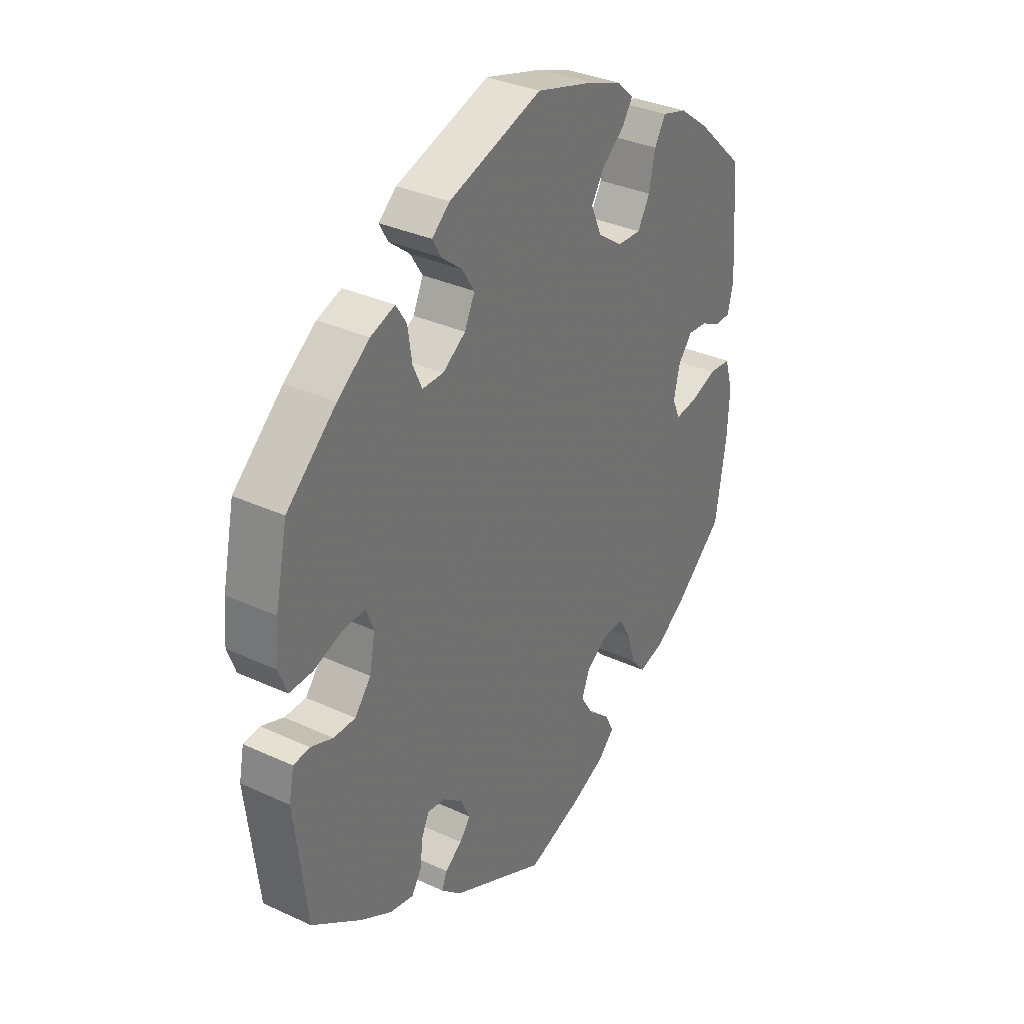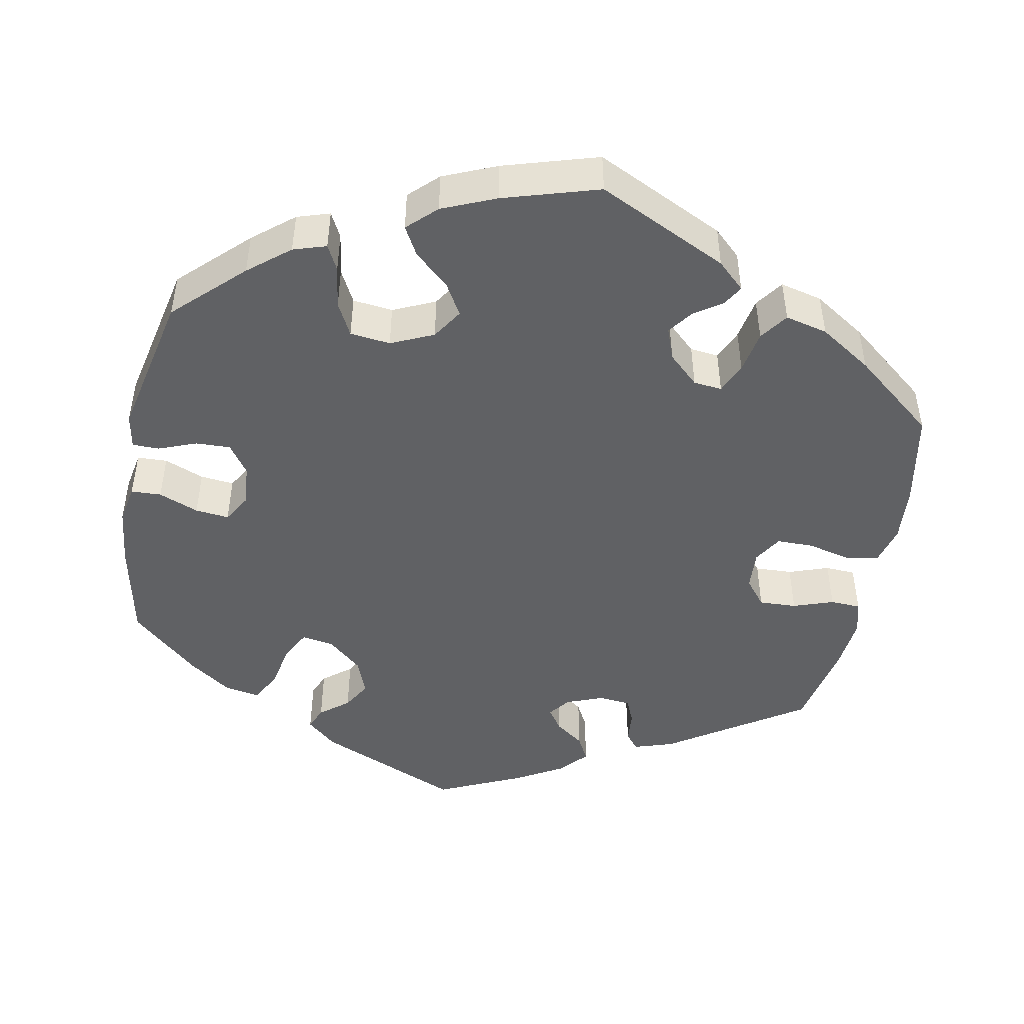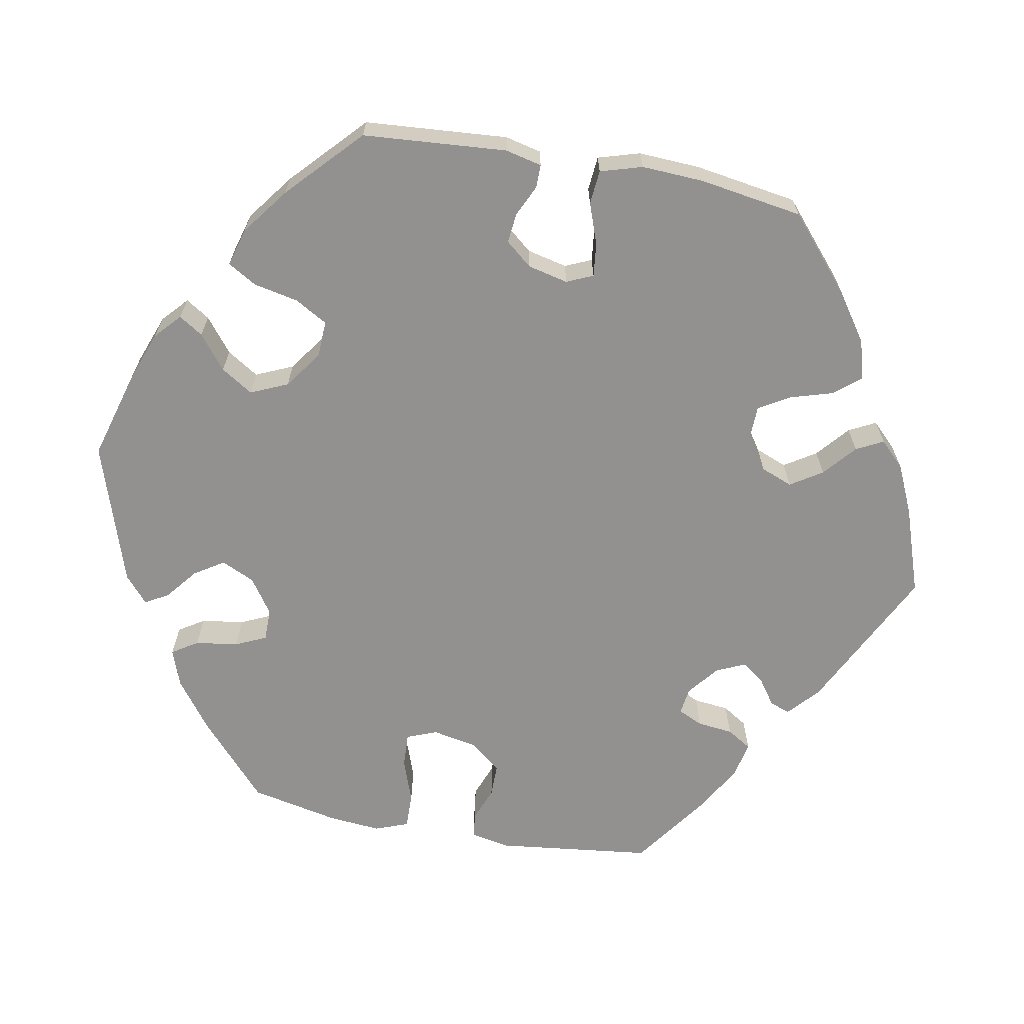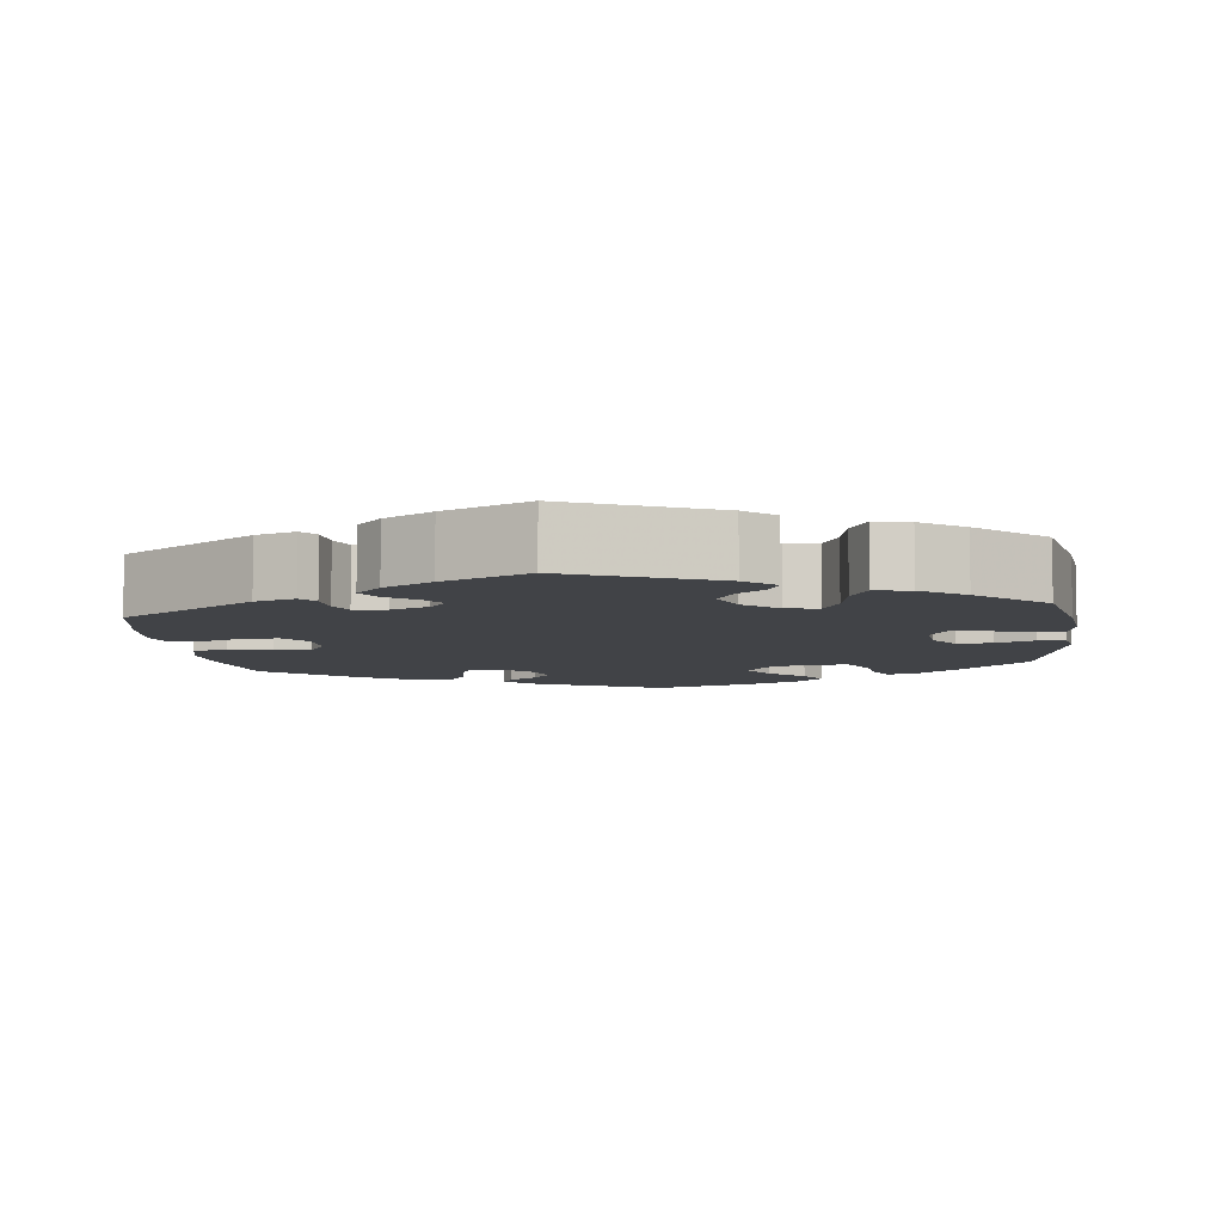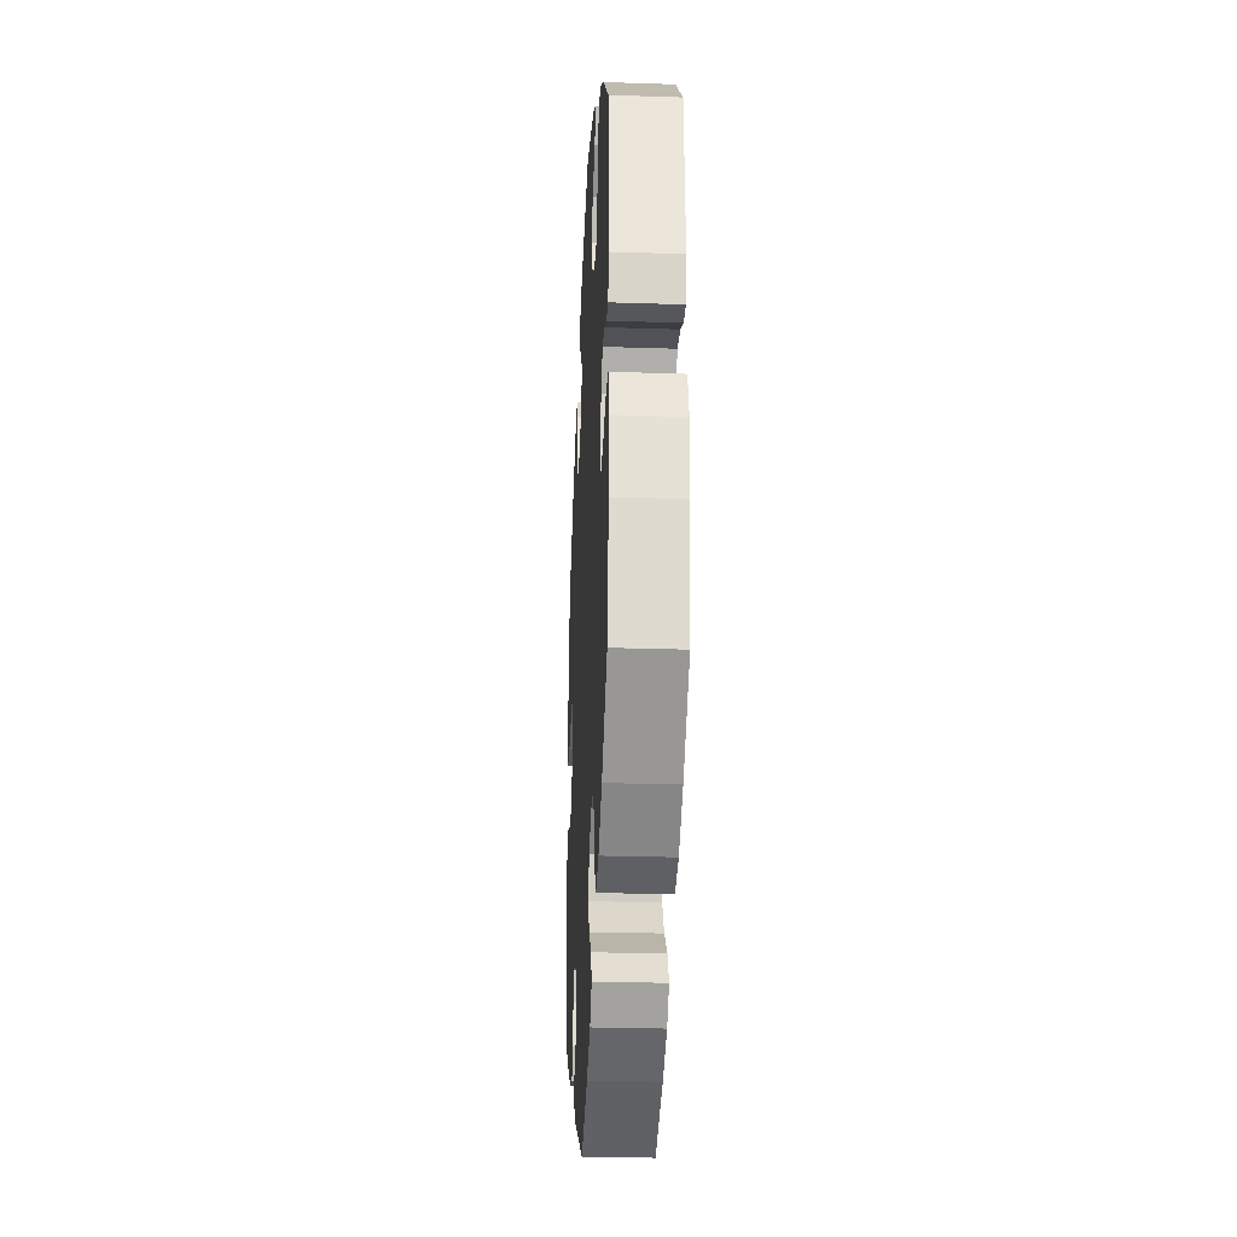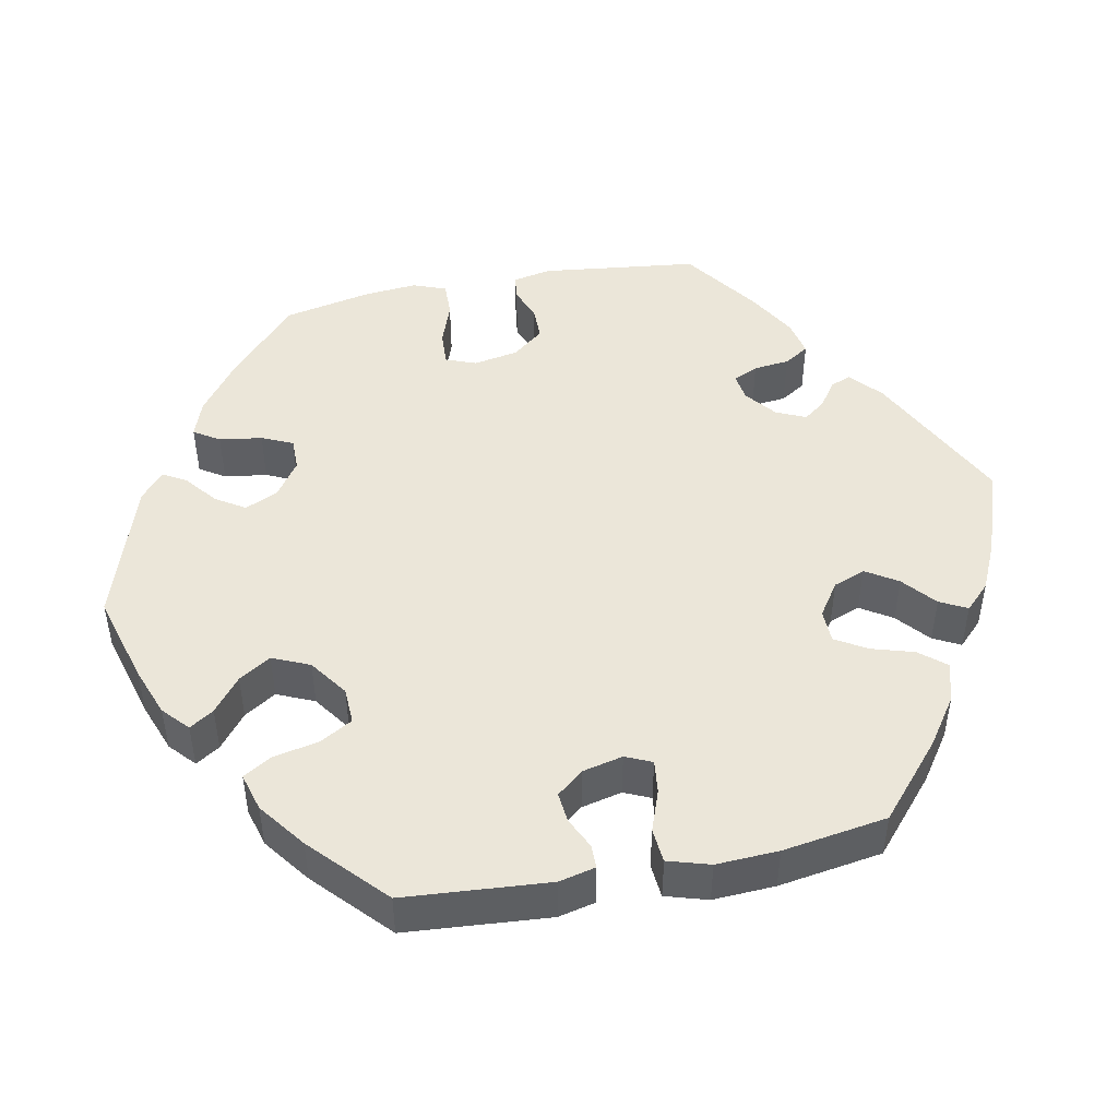
<metadata>
{"format":"obj","ext":"obj","renderer":"f3d","projection":"perspective","resolution":1024,"background":"white","views":[{"elev":33.7,"azim":-57.8,"up":"+Z"},{"elev":-47.0,"azim":49.0,"up":"+Y"},{"elev":-66.1,"azim":79.5,"up":"+Y"},{"elev":-7.2,"azim":-113.1,"up":"+Y"},{"elev":-27.4,"azim":87.1,"up":"+Z"},{"elev":47.3,"azim":78.9,"up":"+Y"}]}
</metadata>
<code>
v -0.403 0.07 0.377
v -0.34 0.07 0.424
v -0.292 0.07 0.441
v -0.271 0.07 0.408
v -0.263 0.07 0.353
v -0.245 0.07 0.313
v -0.203 0.07 0.313
v -0.158 0.07 0.344
v -0.138 0.07 0.387
v -0.162 0.07 0.425
v -0.203 0.07 0.458
v -0.22 0.07 0.488
v -0.185 0.07 0.518
v -0.001 0.07 0.578
v 0.115 0.07 0.545
v 0.179 0.07 0.521
v 0.212 0.07 0.491
v 0.192 0.07 0.46
v 0.148 0.07 0.425
v 0.122 0.07 0.384
v 0.143 0.07 0.336
v 0.192 0.07 0.301
v 0.239 0.07 0.299
v 0.263 0.07 0.341
v 0.275 0.07 0.399
v 0.297 0.07 0.436
v 0.346 0.07 0.422
v 0.406 0.07 0.377
v 0.5 0.07 0.289
v 0.514 0.07 0.103
v 0.503 0.07 0.056
v 0.473 0.07 0.056
v 0.433 0.07 0.075
v 0.394 0.07 0.079
v 0.366 0.07 0.045
v 0.354 0.07 -0.007
v 0.369 0.07 -0.041
v 0.412 0.07 -0.036
v 0.465 0.07 -0.017
v 0.509 0.07 -0.021
v 0.525 0.07 -0.075
v 0.521 0.07 -0.155
v 0.5 0.07 -0.289
v 0.405 0.07 -0.371
v 0.344 0.07 -0.413
v 0.293 0.07 -0.427
v 0.265 0.07 -0.393
v 0.249 0.07 -0.339
v 0.225 0.07 -0.298
v 0.182 0.07 -0.297
v 0.139 0.07 -0.326
v 0.123 0.07 -0.367
v 0.149 0.07 -0.408
v 0.191 0.07 -0.444
v 0.209 0.07 -0.479
v 0.177 0.07 -0.511
v 0.113 0.07 -0.54
v 0.001 0.07 -0.578
v -0.187 0.07 -0.484
v -0.227 0.07 -0.448
v -0.217 0.07 -0.422
v -0.183 0.07 -0.398
v -0.162 0.07 -0.37
v -0.179 0.07 -0.332
v -0.219 0.07 -0.3
v -0.254 0.07 -0.295
v -0.269 0.07 -0.327
v -0.274 0.07 -0.373
v -0.294 0.07 -0.405
v -0.341 0.07 -0.395
v -0.403 0.07 -0.359
v -0.501 0.07 -0.289
v -0.525 0.07 -0.087
v -0.515 0.07 -0.037
v -0.483 0.07 -0.033
v -0.439 0.07 -0.05
v -0.396 0.07 -0.05
v -0.364 0.07 -0.01
v -0.353 0.07 0.048
v -0.368 0.07 0.087
v -0.413 0.07 0.085
v -0.469 0.07 0.065
v -0.515 0.07 0.064
v -0.531 0.07 0.107
v -0.525 0.07 0.175
v -0.501 0.07 0.289
v -0.403 0 0.377
v -0.34 0 0.424
v -0.292 0 0.441
v -0.271 0 0.408
v -0.263 0 0.353
v -0.245 0 0.313
v -0.203 0 0.313
v -0.158 0 0.344
v -0.138 0 0.387
v -0.162 0 0.425
v -0.203 0 0.458
v -0.22 0 0.488
v -0.185 0 0.518
v -0.001 0 0.578
v 0.115 0 0.545
v 0.179 0 0.521
v 0.212 0 0.491
v 0.192 0 0.46
v 0.148 0 0.425
v 0.122 0 0.384
v 0.143 0 0.336
v 0.192 0 0.301
v 0.239 0 0.299
v 0.263 0 0.341
v 0.275 0 0.399
v 0.297 0 0.436
v 0.346 0 0.422
v 0.406 0 0.377
v 0.5 0 0.289
v 0.514 0 0.103
v 0.503 0 0.056
v 0.473 0 0.056
v 0.433 0 0.075
v 0.394 0 0.079
v 0.366 0 0.045
v 0.354 0 -0.007
v 0.369 0 -0.041
v 0.412 0 -0.036
v 0.465 0 -0.017
v 0.509 0 -0.021
v 0.525 0 -0.075
v 0.521 0 -0.155
v 0.5 0 -0.289
v 0.405 0 -0.371
v 0.344 0 -0.413
v 0.293 0 -0.427
v 0.265 0 -0.393
v 0.249 0 -0.339
v 0.225 0 -0.298
v 0.182 0 -0.297
v 0.139 0 -0.326
v 0.123 0 -0.367
v 0.149 0 -0.408
v 0.191 0 -0.444
v 0.209 0 -0.479
v 0.177 0 -0.511
v 0.113 0 -0.54
v 0.001 0 -0.578
v -0.187 0 -0.484
v -0.227 0 -0.448
v -0.217 0 -0.422
v -0.183 0 -0.398
v -0.162 0 -0.37
v -0.179 0 -0.332
v -0.219 0 -0.3
v -0.254 0 -0.295
v -0.269 0 -0.327
v -0.274 0 -0.373
v -0.294 0 -0.405
v -0.341 0 -0.395
v -0.403 0 -0.359
v -0.501 0 -0.289
v -0.525 0 -0.087
v -0.515 0 -0.037
v -0.483 0 -0.033
v -0.439 0 -0.05
v -0.396 0 -0.05
v -0.364 0 -0.01
v -0.353 0 0.048
v -0.368 0 0.087
v -0.413 0 0.085
v -0.469 0 0.065
v -0.515 0 0.064
v -0.531 0 0.107
v -0.525 0 0.175
v -0.501 0 0.289
f 81 82 83 84
f 80 81 84 85
f 73 74 75 76
f 73 76 77
f 72 73 77
f 71 72 77 78
f 67 68 69 70
f 66 67 70 71
f 59 60 61 62
f 59 62 63
f 58 59 63
f 57 58 63 64
f 53 54 55 56
f 52 53 56 57
f 45 46 47 48
f 45 48 49
f 44 45 49
f 43 44 49
f 42 43 49 50
f 38 39 40 41
f 37 38 41 42
f 30 31 32 33
f 30 33 34
f 29 30 34
f 28 29 34 35
f 24 25 26 27
f 23 24 27 28
f 16 17 18 19
f 16 19 20
f 15 16 20
f 14 15 20
f 13 14 20 21
f 10 11 12 13
f 9 10 13 21
f 2 3 4 5
f 2 5 6
f 1 2 6
f 80 85 86 1
f 66 71 78 79
f 65 66 79
f 52 57 64 65
f 51 52 65 79
f 50 51 79 80
f 37 42 50 80
f 23 28 35 36
f 22 23 36
f 8 9 21 22
f 7 8 22 36
f 6 7 36 37
f 1 6 37 80
f 170 169 168 167
f 171 170 167 166
f 162 161 160 159
f 163 162 159
f 163 159 158
f 164 163 158 157
f 156 155 154 153
f 157 156 153 152
f 148 147 146 145
f 149 148 145
f 149 145 144
f 150 149 144 143
f 142 141 140 139
f 143 142 139 138
f 134 133 132 131
f 135 134 131
f 135 131 130
f 135 130 129
f 136 135 129 128
f 127 126 125 124
f 128 127 124 123
f 119 118 117 116
f 120 119 116
f 120 116 115
f 121 120 115 114
f 113 112 111 110
f 114 113 110 109
f 105 104 103 102
f 106 105 102
f 106 102 101
f 106 101 100
f 107 106 100 99
f 99 98 97 96
f 107 99 96 95
f 91 90 89 88
f 92 91 88
f 92 88 87
f 87 172 171 166
f 165 164 157 152
f 165 152 151
f 151 150 143 138
f 165 151 138 137
f 166 165 137 136
f 166 136 128 123
f 122 121 114 109
f 122 109 108
f 108 107 95 94
f 122 108 94 93
f 123 122 93 92
f 166 123 92 87
f 1 87 88 2
f 2 88 89 3
f 3 89 90 4
f 4 90 91 5
f 5 91 92 6
f 6 92 93 7
f 7 93 94 8
f 8 94 95 9
f 9 95 96 10
f 10 96 97 11
f 11 97 98 12
f 12 98 99 13
f 13 99 100 14
f 14 100 101 15
f 15 101 102 16
f 16 102 103 17
f 17 103 104 18
f 18 104 105 19
f 19 105 106 20
f 20 106 107 21
f 21 107 108 22
f 22 108 109 23
f 23 109 110 24
f 24 110 111 25
f 25 111 112 26
f 26 112 113 27
f 27 113 114 28
f 28 114 115 29
f 29 115 116 30
f 30 116 117 31
f 31 117 118 32
f 32 118 119 33
f 33 119 120 34
f 34 120 121 35
f 35 121 122 36
f 36 122 123 37
f 37 123 124 38
f 38 124 125 39
f 39 125 126 40
f 40 126 127 41
f 41 127 128 42
f 42 128 129 43
f 43 129 130 44
f 44 130 131 45
f 45 131 132 46
f 46 132 133 47
f 47 133 134 48
f 48 134 135 49
f 49 135 136 50
f 50 136 137 51
f 51 137 138 52
f 52 138 139 53
f 53 139 140 54
f 54 140 141 55
f 55 141 142 56
f 56 142 143 57
f 57 143 144 58
f 58 144 145 59
f 59 145 146 60
f 60 146 147 61
f 61 147 148 62
f 62 148 149 63
f 63 149 150 64
f 64 150 151 65
f 65 151 152 66
f 66 152 153 67
f 67 153 154 68
f 68 154 155 69
f 69 155 156 70
f 70 156 157 71
f 71 157 158 72
f 72 158 159 73
f 73 159 160 74
f 74 160 161 75
f 75 161 162 76
f 76 162 163 77
f 77 163 164 78
f 78 164 165 79
f 79 165 166 80
f 80 166 167 81
f 81 167 168 82
f 82 168 169 83
f 83 169 170 84
f 84 170 171 85
f 85 171 172 86
f 86 172 87 1

</code>
